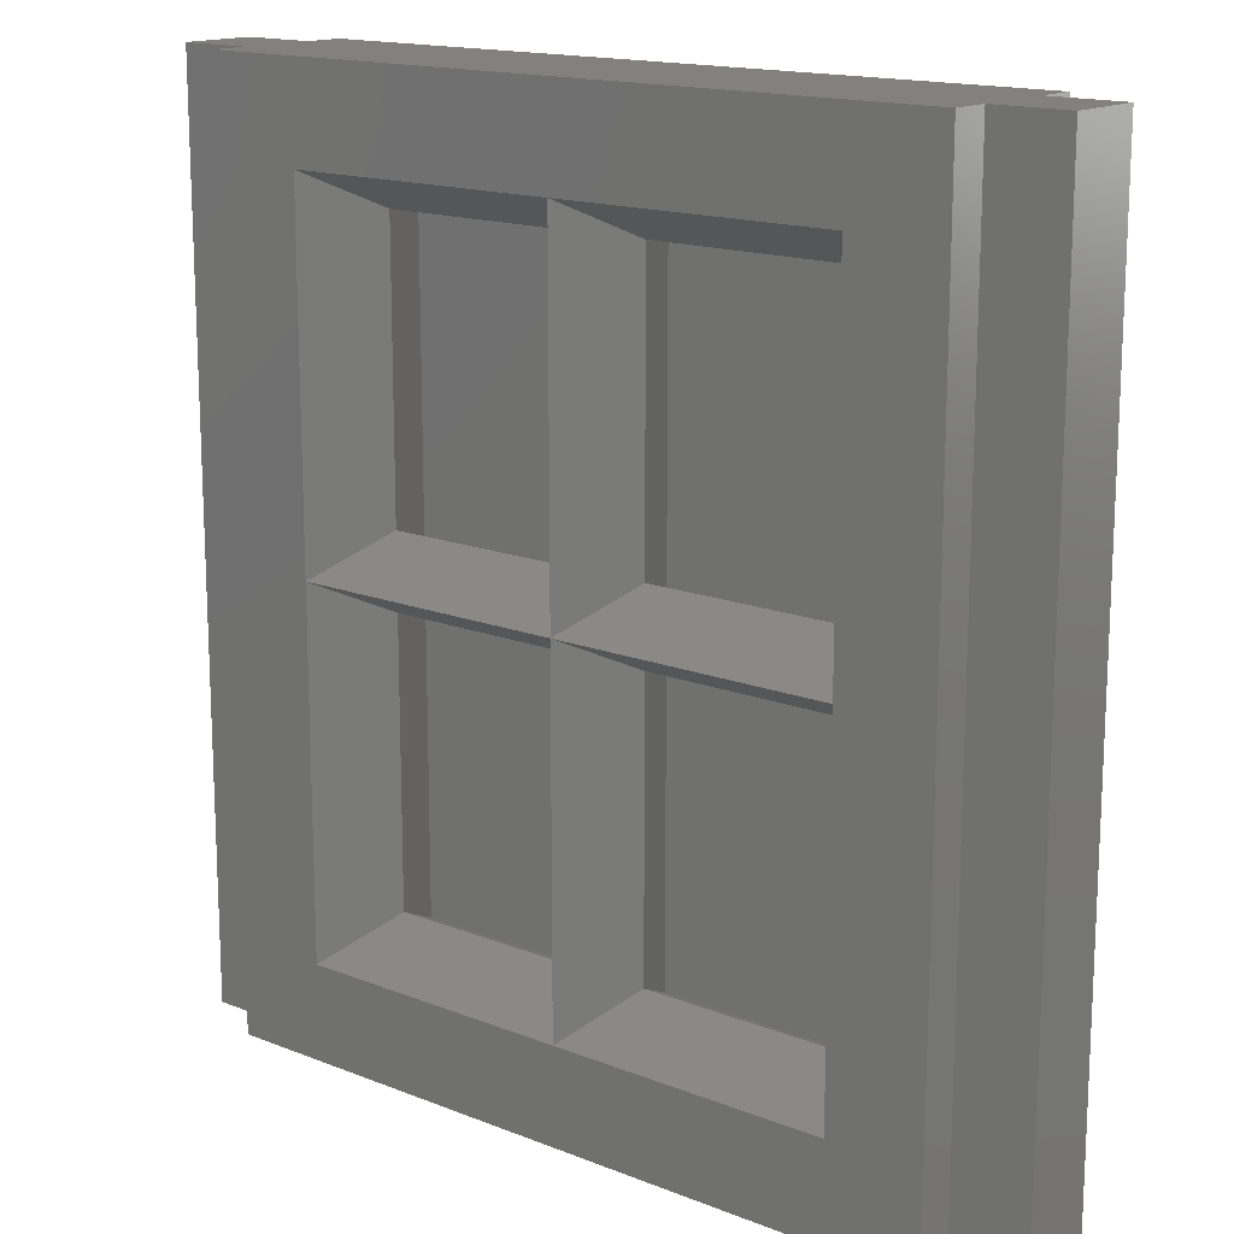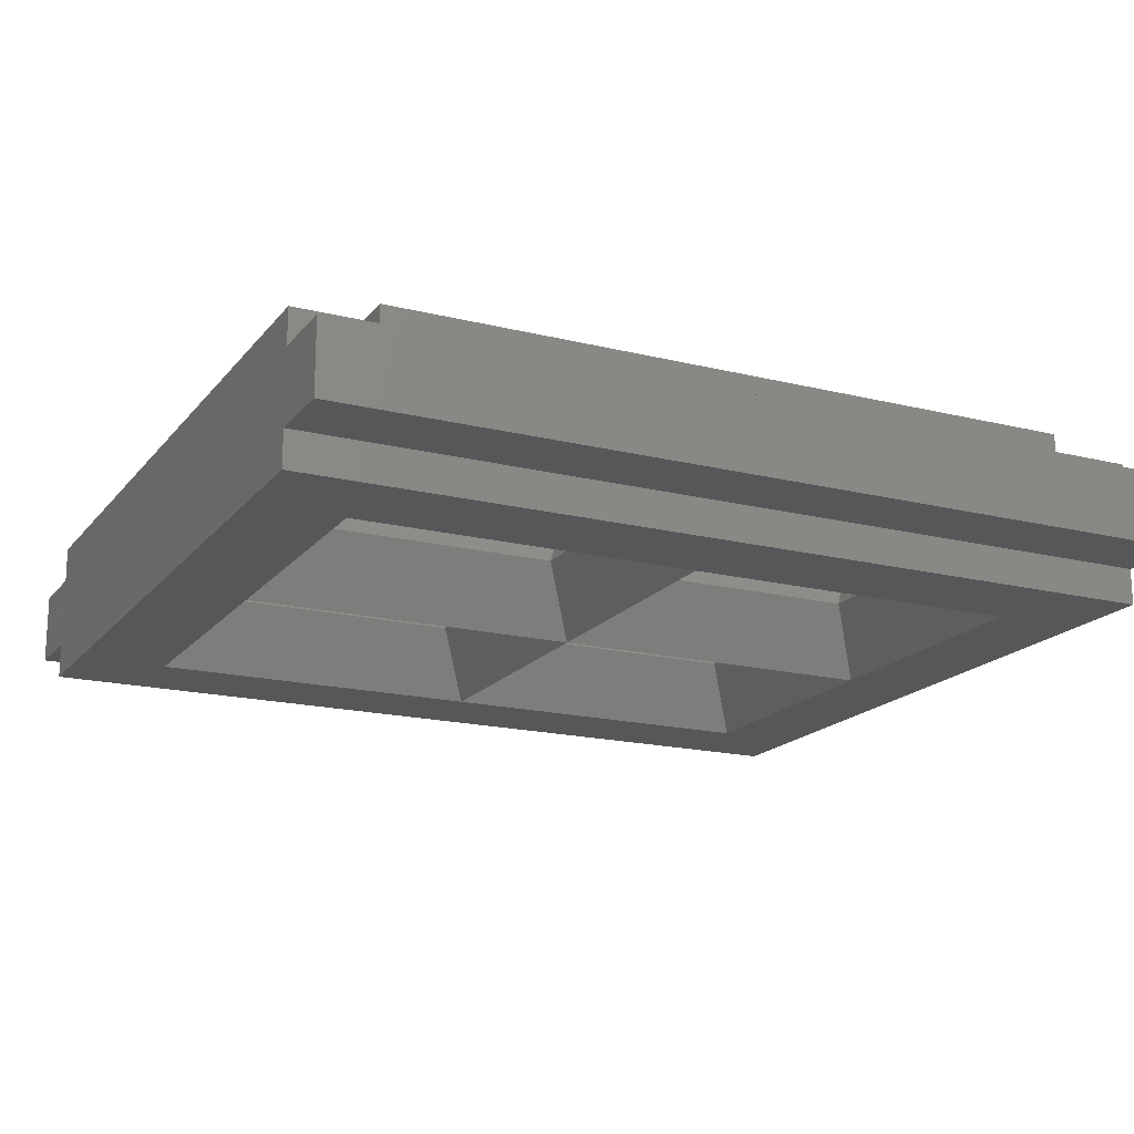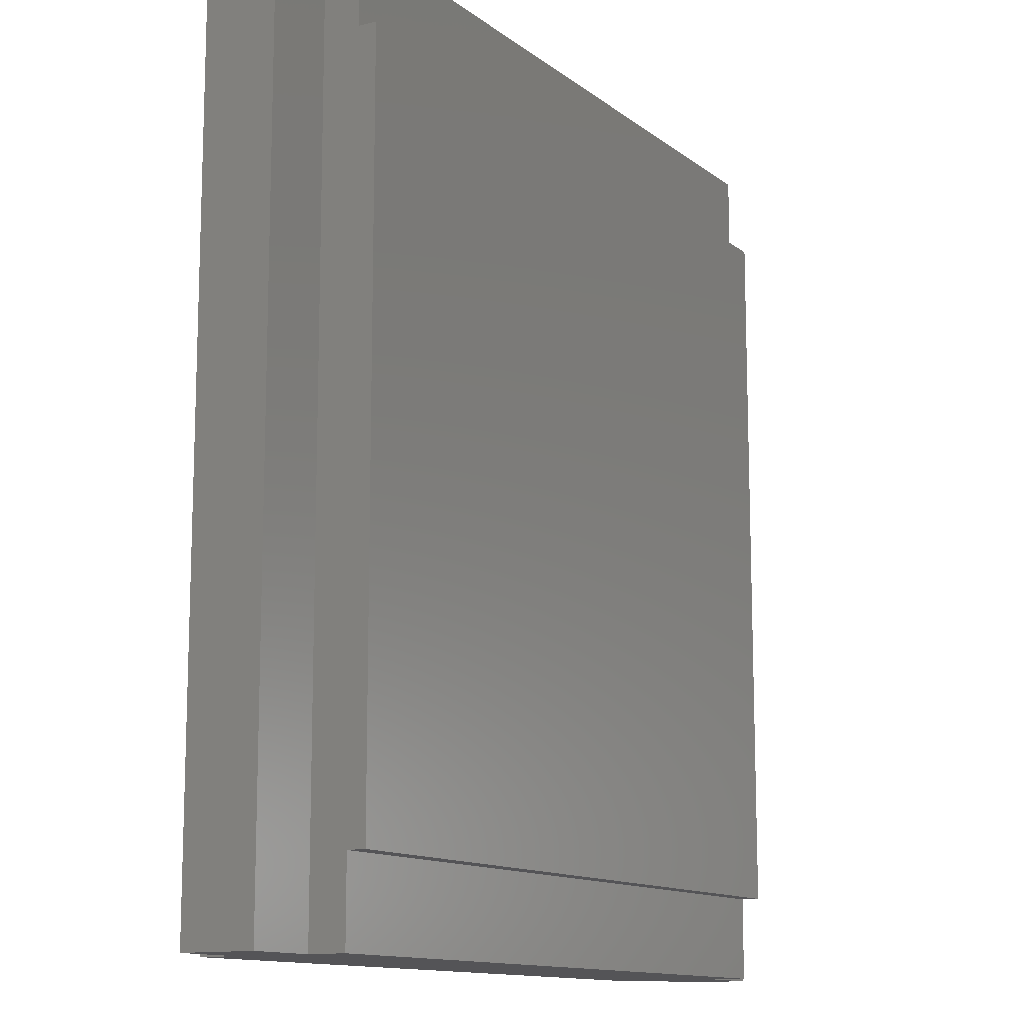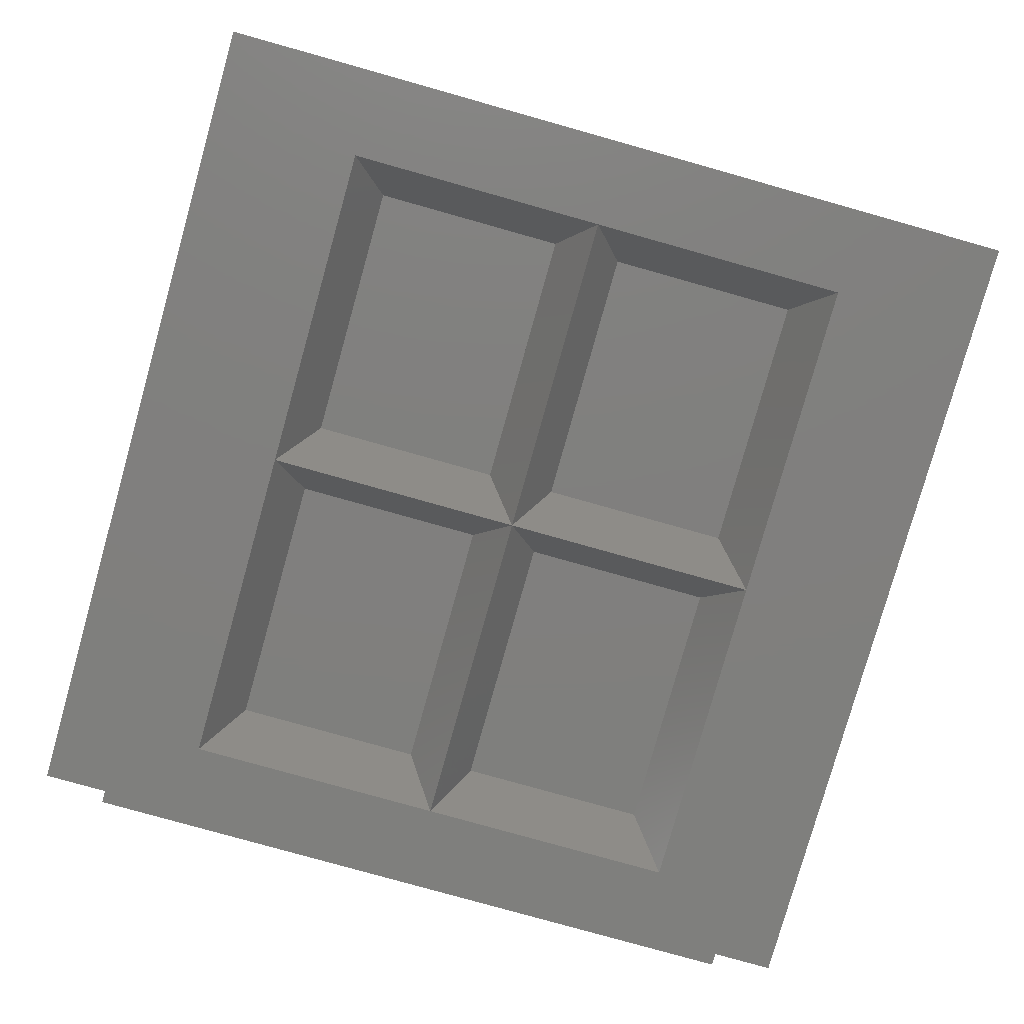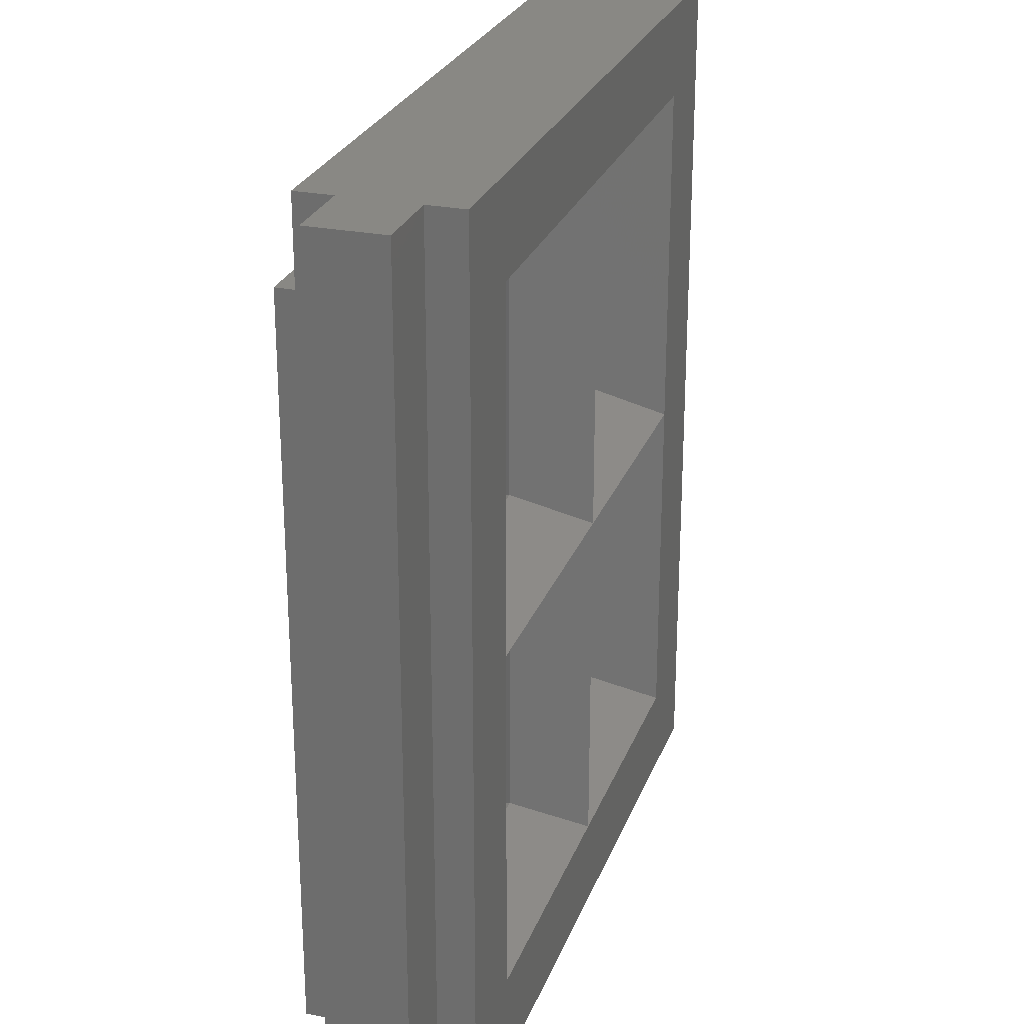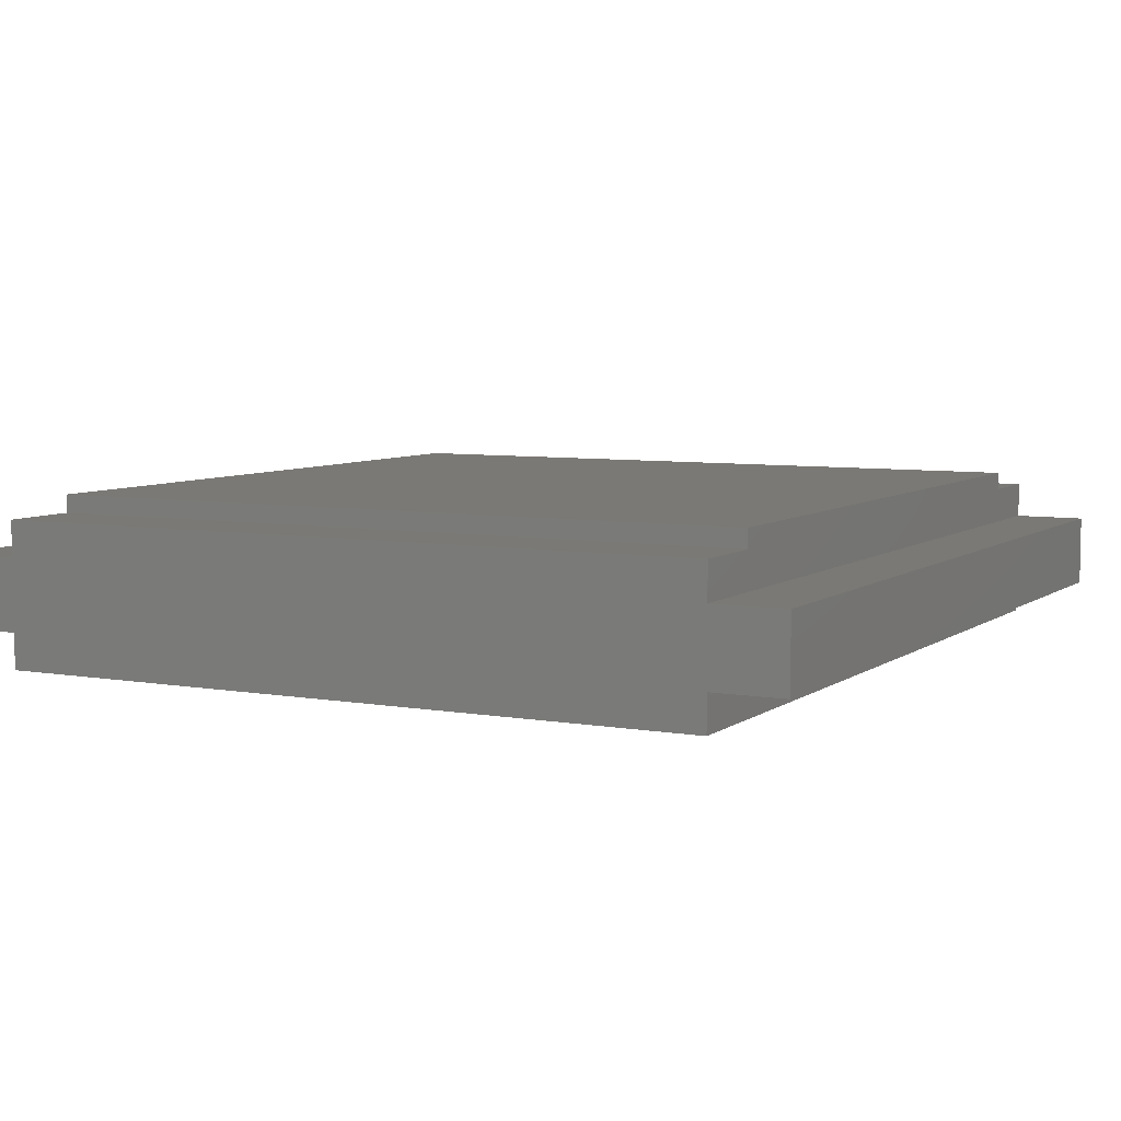
<metadata>
{"format":"stl","ext":"stl","renderer":"f3d","projection":"perspective","resolution":1024,"background":"white","views":[{"elev":15.5,"azim":-140.2,"up":"+Y"},{"elev":-17.7,"azim":64.0,"up":"+Z"},{"elev":-12.5,"azim":-59.0,"up":"+Y"},{"elev":-79.5,"azim":-15.7,"up":"+Z"},{"elev":26.0,"azim":107.7,"up":"+Y"},{"elev":6.4,"azim":27.7,"up":"+Z"}]}
</metadata>
<code>
# stl→obj: 66 verts, 124 faces
v 8 0 -1.6
v 8 0 1.6
v -8 0 1.6
v -8 0 -1.6
v -8 19.2 -1.6
v -8 19.2 1.6
v 8 19.2 1.6
v 8 19.2 -1.6
v -9.6 19.2 -0.8
v -9.6 0 -0.8
v -9.6 0 0.8
v -9.6 19.2 0.8
v -8 0 0.8
v -8 19.2 0.8
v -8 19.2 -0.8
v -8 0 -0.8
v 9.6 19.2 0.8
v 9.6 0 0.8
v 9.6 0 -0.8
v 9.6 19.2 -0.8
v 8 0 -0.8
v 8 19.2 -0.8
v 8 19.2 0.8
v 8 0 0.8
v 6 2 -1.6
v -6 2 -1.6
v -6 17.2 -1.6
v 6 17.2 -1.6
v -6 2 1.6
v 6 2 1.6
v 6 17.2 1.6
v -6 17.2 1.6
v 0 2 1.6
v -5.2 2.8 0
v -0.8 2.8 0
v -0.8 8.8 0
v -5.2 8.8 0
v -6 9.6 1.6
v 0 9.6 1.6
v 0 2 -1.6
v 0 9.6 -1.6
v -6 9.6 -1.6
v 0.8 2.8 0
v 5.2 2.8 0
v 5.2 8.8 0
v 0.8 8.8 0
v 6 9.6 1.6
v 6 9.6 -1.6
v -5.2 10.4 0
v -0.8 10.4 0
v -0.8 16.4 0
v -5.2 16.4 0
v 0 17.2 1.6
v 0 17.2 -1.6
v 0.8 10.4 0
v 5.2 10.4 0
v 5.2 16.4 0
v 0.8 16.4 0
v 8 17.4 2
v -8 1.8 2
v 8 1.8 2
v -8 17.4 2
v -8 1.8 1.6
v 8 17.4 1.6
v 8 1.8 1.6
v -8 17.4 1.6
f 1 2 3
f 3 4 1
f 5 6 7
f 7 8 5
f 9 10 11
f 11 12 9
f 12 11 13
f 13 14 12
f 10 9 15
f 15 16 10
f 9 12 14
f 14 15 9
f 11 10 16
f 16 13 11
f 4 16 15
f 15 5 4
f 6 14 13
f 13 3 6
f 17 18 19
f 19 20 17
f 20 19 21
f 21 22 20
f 18 17 23
f 23 24 18
f 17 20 22
f 22 23 17
f 19 18 24
f 24 21 19
f 2 24 23
f 23 7 2
f 8 22 21
f 21 1 8
f 25 1 4
f 4 26 25
f 27 5 8
f 8 28 27
f 28 8 1
f 1 25 28
f 26 4 5
f 5 27 26
f 29 3 2
f 2 30 29
f 31 7 6
f 6 32 31
f 32 6 3
f 3 29 32
f 30 2 7
f 7 31 30
f 33 29 34
f 34 35 33
f 36 37 38
f 38 39 36
f 29 38 37
f 37 34 29
f 39 33 35
f 35 36 39
f 35 34 26
f 26 40 35
f 41 42 37
f 37 36 41
f 34 37 42
f 42 26 34
f 36 35 40
f 40 41 36
f 30 33 43
f 43 44 30
f 45 46 39
f 39 47 45
f 33 39 46
f 46 43 33
f 47 30 44
f 44 45 47
f 44 43 40
f 40 25 44
f 48 41 46
f 46 45 48
f 43 46 41
f 41 40 43
f 45 44 25
f 25 48 45
f 39 38 49
f 49 50 39
f 51 52 32
f 32 53 51
f 38 32 52
f 52 49 38
f 53 39 50
f 50 51 53
f 50 49 42
f 42 41 50
f 54 27 52
f 52 51 54
f 49 52 27
f 27 42 49
f 51 50 41
f 41 54 51
f 47 39 55
f 55 56 47
f 57 58 53
f 53 31 57
f 39 53 58
f 58 55 39
f 31 47 56
f 56 57 31
f 56 55 41
f 41 48 56
f 28 54 58
f 58 57 28
f 55 58 54
f 54 41 55
f 57 56 48
f 48 28 57
f 59 60 61
f 60 59 62
f 63 64 65
f 64 63 66
f 66 59 64
f 59 66 62
f 63 62 66
f 62 63 60
f 65 60 63
f 60 65 61
f 64 61 65
f 61 64 59

</code>
